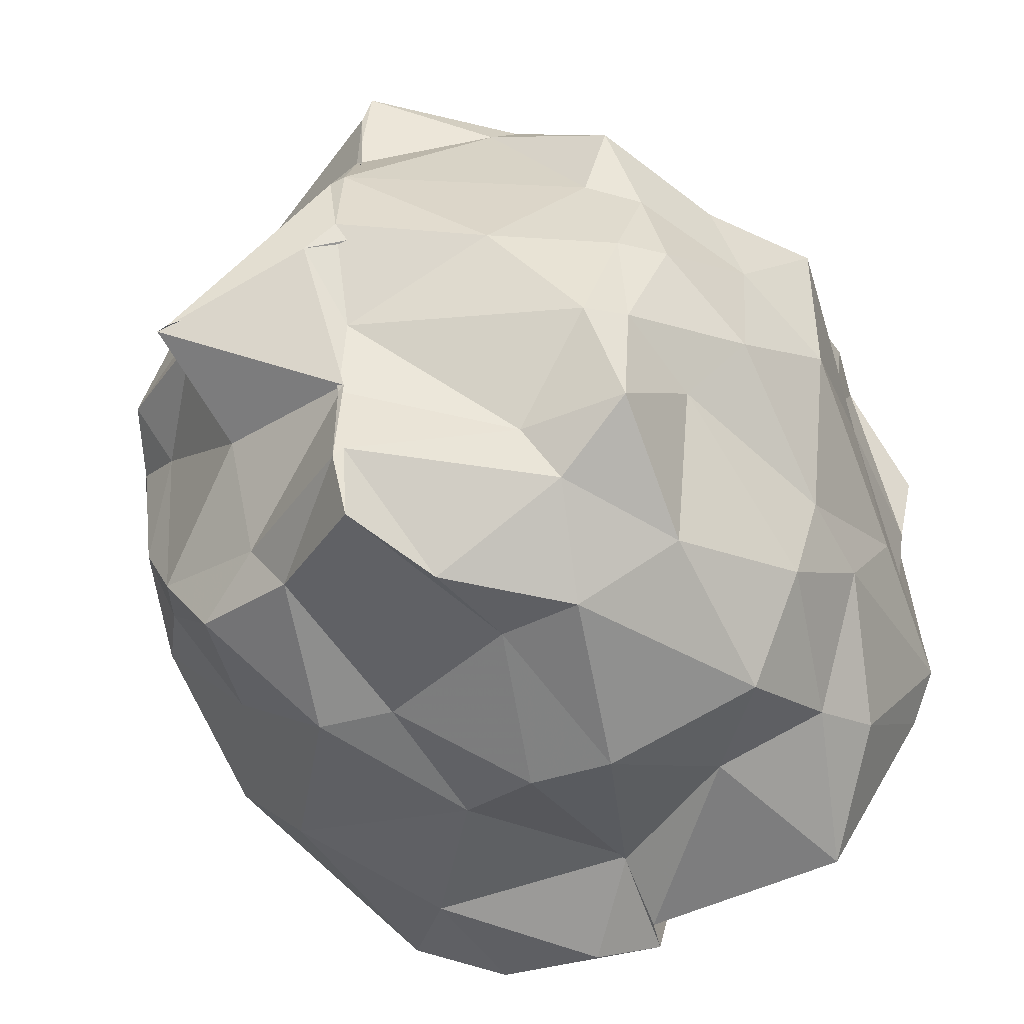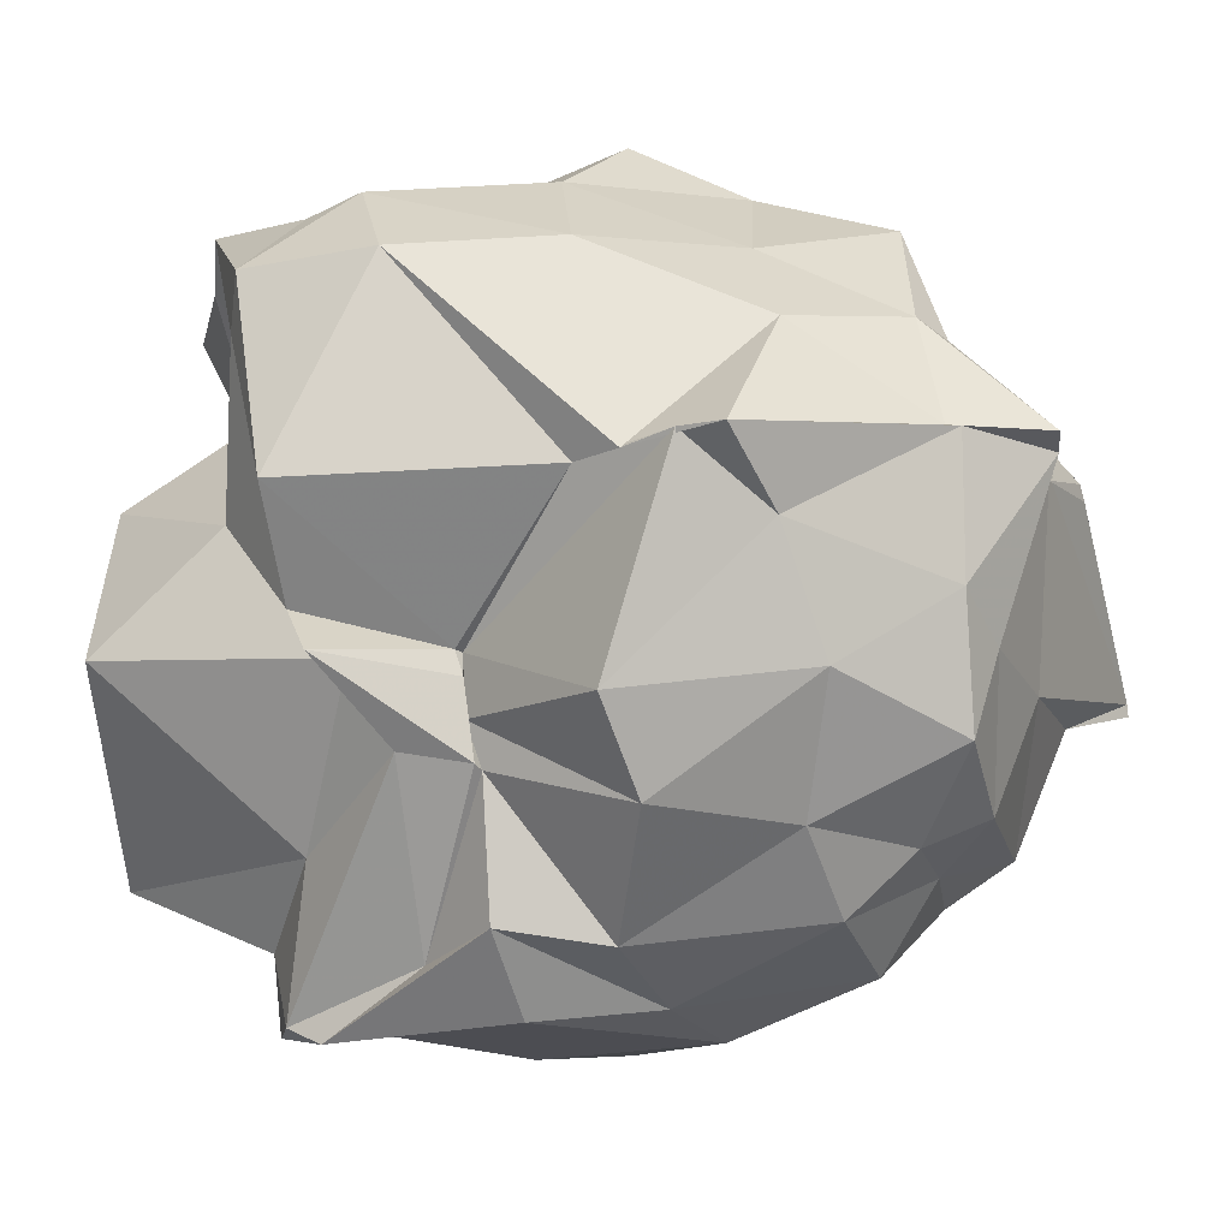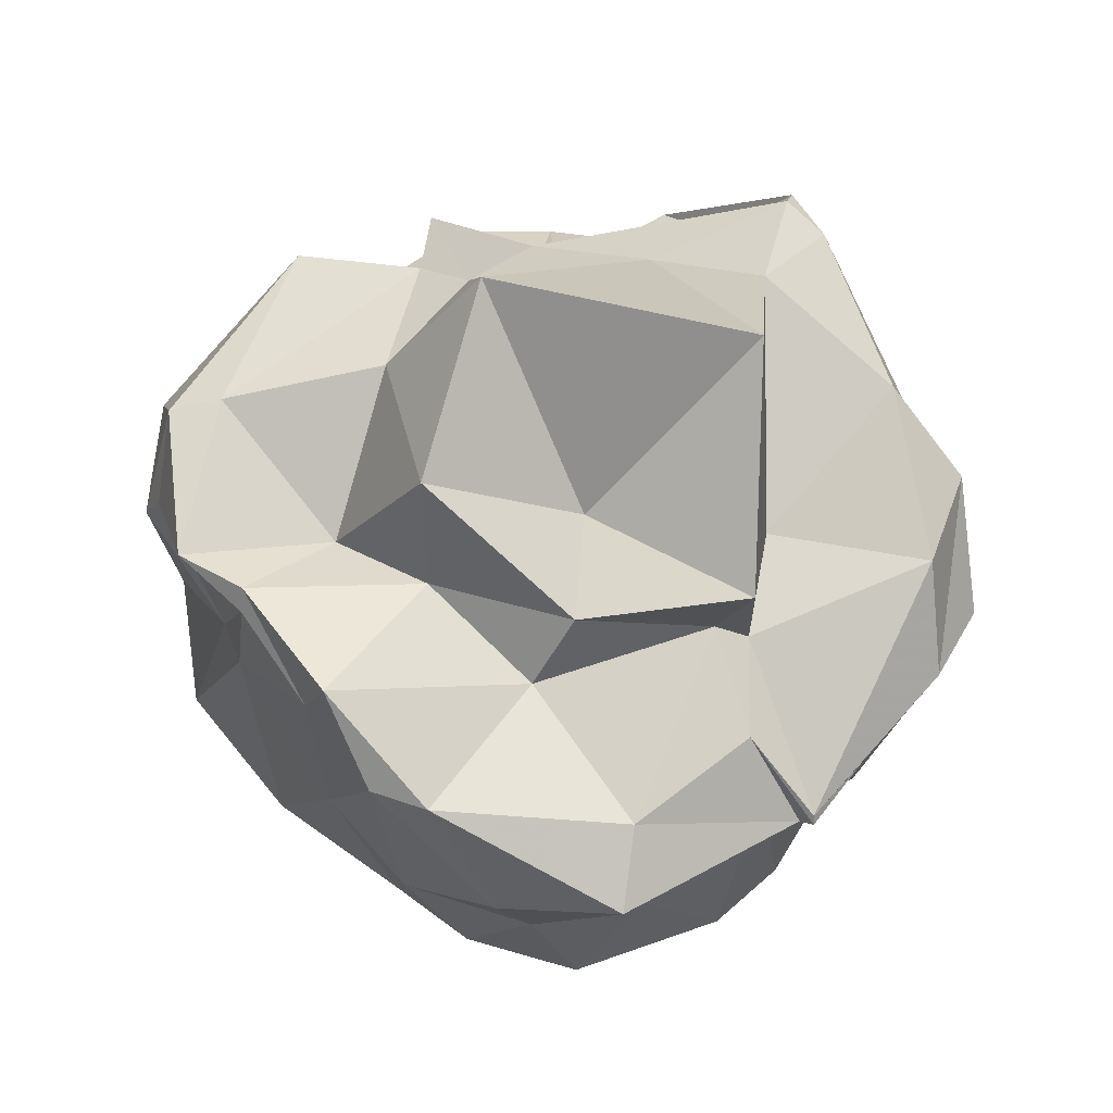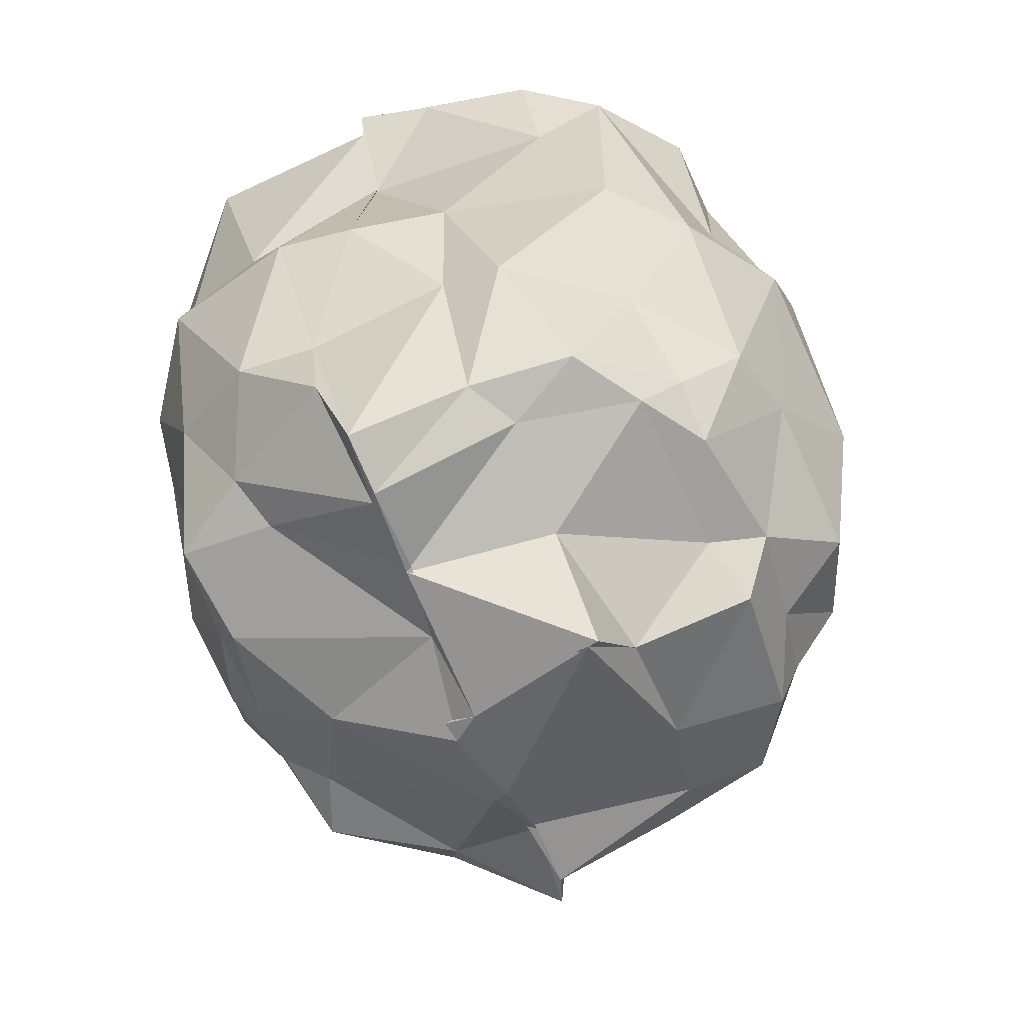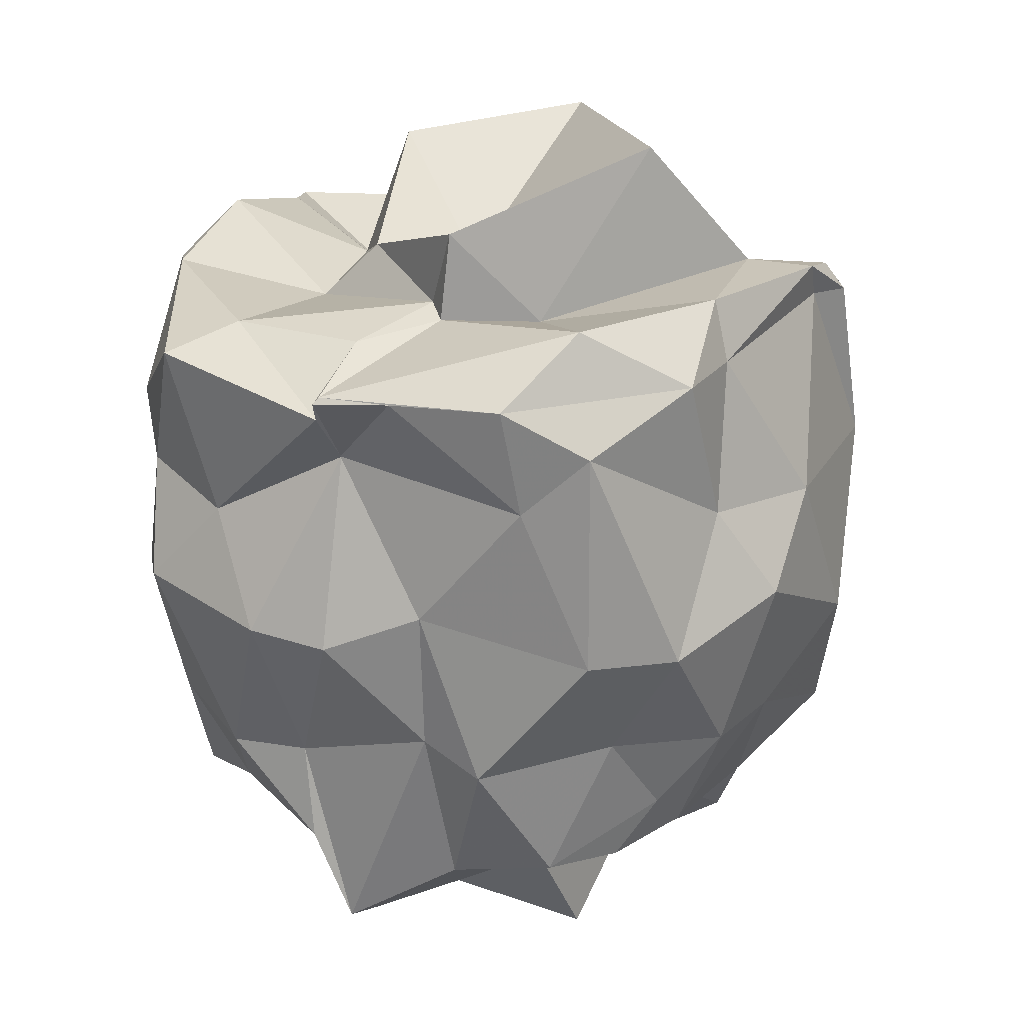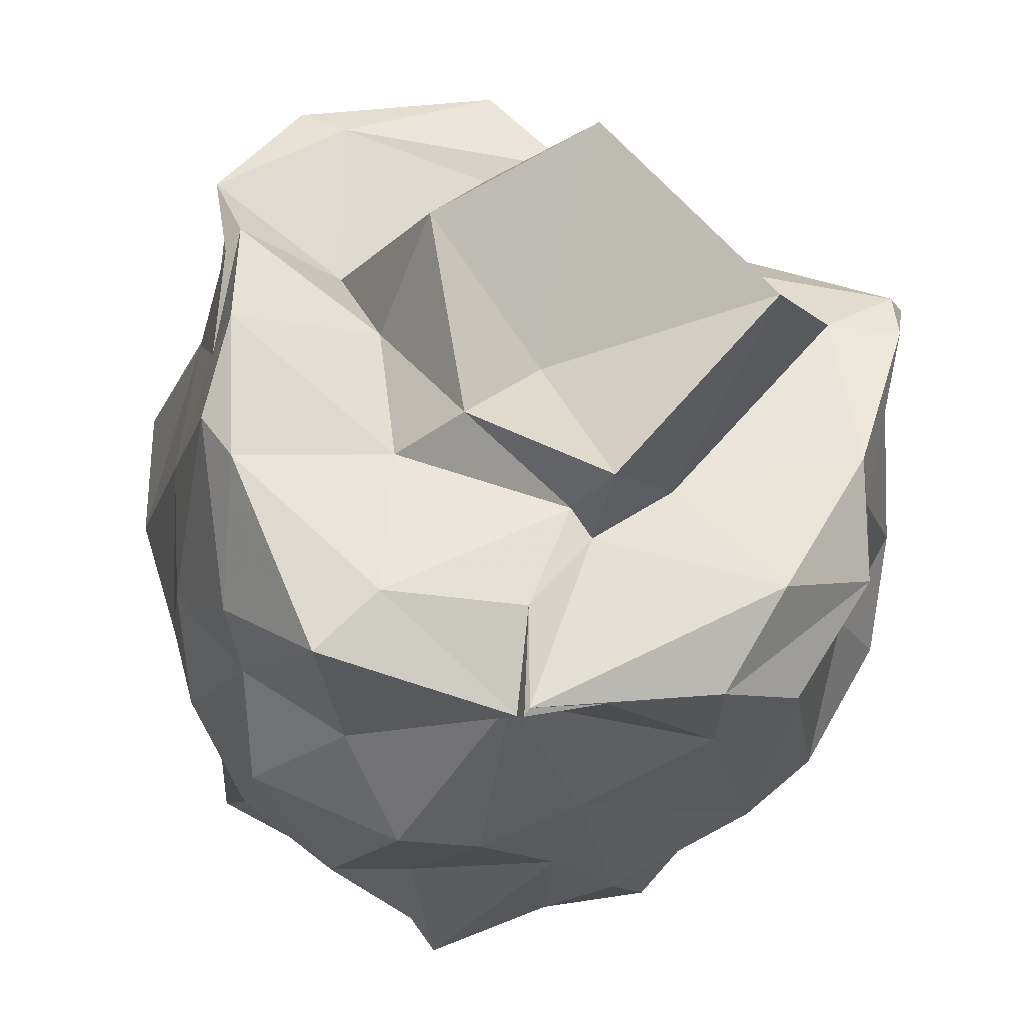
<metadata>
{"format":"obj","ext":"obj","renderer":"f3d","projection":"perspective","resolution":1024,"background":"white","views":[{"elev":-46.0,"azim":-149.6,"up":"+Y"},{"elev":76.1,"azim":83.4,"up":"+Y"},{"elev":72.3,"azim":-38.2,"up":"+Z"},{"elev":-58.6,"azim":21.2,"up":"+Z"},{"elev":21.1,"azim":24.4,"up":"+Z"},{"elev":-36.5,"azim":-7.9,"up":"+Y"}]}
</metadata>
<code>
v -0.9463 -0.1989 0.9389
v -1.294 -0.04666 -0.8756
v -0.01401 0.0709 0.8736
v 0.04233 0.1746 0.8687
v -0.09011 0.2803 0.6196
v -0.4703 0.5547 0.4583
v -0.6639 0.5503 0.4622
v -0.7266 0.5468 0.4744
v -1.068 0.8454 0.8385
v -1.588 0.6961 0.8563
v -1.736 0.5695 0.7006
v -1.762 0.1342 0.9044
v -1.773 -0.1307 0.8014
v -1.786 -0.422 0.9076
v -1.694 -0.7919 0.6234
v -1.479 -1.025 0.82
v -0.9781 -1.102 0.7244
v -0.9679 -1.136 0.7778
v -0.7716 -1.09 0.7894
v -0.4809 -1.039 0.7917
v -0.0976 -0.6792 0.8049
v -0.08634 -0.4454 0.8106
v 0.06099 0.3026 0.4145
v -0.127 0.4744 0.4642
v -0.4582 0.5311 0.4436
v -0.5731 0.5332 0.4694
v -0.722 0.5282 0.4582
v -1.027 0.8404 0.1829
v -1.553 0.8439 0.5363
v -1.767 0.6155 0.5693
v -1.778 0.2713 0.4668
v -1.81 0.1574 0.4851
v -1.846 -0.2912 0.5181
v -1.815 -0.5495 0.3191
v -1.631 -0.854 0.4462
v -1.365 -0.9755 0.3734
v -0.9743 -0.9757 0.5825
v -0.9807 -0.9689 0.5807
v -0.4467 -0.9882 0.5031
v -0.2676 -0.9544 0.6686
v -0.06694 -0.5378 0.4142
v 0.0861 -0.2402 0.4067
v 0.0594 0.2208 0.09549
v -0.05892 0.4511 0.1982
v -0.3069 0.7532 0.1205
v -0.527 0.8858 0.1863
v -1.029 1.009 -0.03189
v -1.021 0.9293 0.08297
v -1.543 0.8071 0.1271
v -1.768 0.5464 0.1264
v -1.931 0.2985 -0.04339
v -1.924 -0.1002 -0.02193
v -1.818 -0.5001 0.0892
v -1.754 -0.7243 0.07395
v -1.583 -0.9798 0.1449
v -1.199 -1.104 0.08997
v -0.9824 -1.092 0.06592
v -0.7348 -1.005 0.1655
v -0.2702 -0.9444 0.07859
v -0.08744 -0.7574 0.06113
v 0.08 -0.4558 0.1768
v 0.1233 0.0005581 -0.02958
v -0.06431 0.3984 -0.2952
v -0.2493 0.592 -0.2247
v -0.541 0.8018 -0.2997
v -0.8466 0.9097 -0.2267
v -1.013 1.07 -0.1335
v -1.312 0.8027 -0.2947
v -1.549 0.581 -0.275
v -1.772 0.2904 -0.3162
v -1.831 0.05739 -0.2618
v -1.824 -0.251 -0.2889
v -1.689 -0.4397 -0.3669
v -1.59 -0.8179 -0.2595
v -1.342 -0.971 -0.3276
v -1.125 -0.9581 -0.3189
v -0.7447 -0.9631 -0.2179
v -0.5715 -0.9888 -0.2859
v -0.2798 -0.7429 -0.2368
v -0.05234 -0.4906 -0.275
v 0.002586 -0.2772 -0.2492
v 0.03226 0.1197 -0.3828
v -0.2001 0.4194 -0.4776
v -0.3836 0.6247 -0.5992
v -0.7009 0.7087 -0.6169
v -1.041 0.7477 -0.6524
v -1.046 0.7498 -0.6172
v -1.337 0.6171 -0.6066
v -1.626 0.3786 -0.6333
v -1.679 0.1479 -0.5465
v -1.738 -0.09629 -0.5368
v -1.653 -0.3549 -0.603
v -1.633 -0.6318 -0.5978
v -1.424 -0.7688 -0.5479
v -1.096 -0.9702 -0.5809
v -1.002 -0.9337 -0.8376
v -0.7044 -0.8655 -0.6576
v -0.4281 -0.8256 -0.6073
v -0.2068 -0.5746 -0.4685
v -0.1908 -0.4452 -0.5822
v -0.1336 -0.09344 -0.5728
v -0.1647 0.1948 -0.5359
v -0.001686 0.006005 0.9705
v -0.006652 0.145 0.945
v -0.5133 0.5669 0.6247
v -0.7167 0.739 0.7837
v -0.8357 0.6275 0.8203
v -1.467 0.6282 0.8852
v -1.8 0.3441 0.9257
v -1.728 0.1679 0.9544
v -1.735 -0.1834 1.026
v -1.706 -0.5522 0.9359
v -1.33 -0.88 0.8885
v -0.9705 -0.8834 0.8766
v -0.9569 -1.121 0.7951
v -0.3534 -0.8294 0.9649
v -0.1332 -0.4212 0.9706
v -0.1936 0.01121 0.9686
v -0.3603 0.264 0.8566
v -0.7304 0.5646 0.7048
v -1.096 0.4192 0.9535
v -1.455 0.1716 0.7895
v -1.353 -0.08738 0.8874
v -1.302 -0.4425 0.8528
v -0.8726 -0.6215 0.9287
v -0.8167 -0.6881 0.9017
v -0.6052 -0.5038 0.8733
v -0.4096 -0.2058 1.311
v -0.8442 0.3362 1.298
v -1.266 0.02794 1.232
v -1.147 -0.4146 1.01
v -0.7992 -0.6654 1.135
v -0.2522 0.3943 -0.6493
v -0.5898 0.5659 -0.6891
v -1 0.5971 -0.8759
v -1.026 0.6772 -0.871
v -1.3 0.54 -0.681
v -1.558 0.1982 -0.6292
v -1.647 -0.09604 -0.6311
v -1.583 -0.3936 -0.707
v -1.363 -0.6505 -0.6389
v -1.012 -0.7454 -0.8754
v -0.9918 -0.7769 -0.8901
v -0.6192 -0.7371 -0.6927
v -0.3025 -0.6433 -0.6233
v -0.2775 -0.1749 -0.6425
v -0.2172 -0.02619 -0.7407
v -0.5329 0.2722 -0.8047
v -1.017 0.3744 -0.8866
v -0.9955 0.3966 -0.8795
v -1.037 0.1843 -0.9866
v -1.389 -0.135 -0.8464
v -1.019 -0.3225 -0.9038
v -0.9901 -0.5352 -0.8839
v -1.008 -0.5253 -0.8868
v -0.6176 -0.4515 -0.8117
v -0.5255 -0.1045 -0.9163
v -0.6017 -0.2741 -1.101
v -0.9967 0.1718 -0.9928
v -1.047 -0.06447 -1.025
v -0.969 -0.1351 -1.045
v -0.5717 -0.2796 -1.101
f 3 23 4
f 4 23 24
f 4 24 5
f 5 24 25
f 5 25 6
f 6 25 26
f 6 26 7
f 7 26 27
f 7 27 8
f 8 27 28
f 8 28 9
f 9 28 29
f 9 29 10
f 10 29 30
f 10 30 11
f 11 30 31
f 11 31 12
f 12 31 32
f 12 32 13
f 13 32 33
f 13 33 14
f 14 33 34
f 14 34 15
f 15 34 35
f 15 35 16
f 16 35 36
f 16 36 17
f 17 36 37
f 17 37 18
f 18 37 38
f 18 38 19
f 19 38 39
f 19 39 20
f 20 39 40
f 20 40 21
f 21 40 41
f 21 41 22
f 22 41 42
f 22 42 3
f 3 42 23
f 23 43 24
f 24 43 44
f 24 44 25
f 25 44 45
f 25 45 26
f 26 45 46
f 26 46 27
f 27 46 47
f 27 47 28
f 28 47 48
f 28 48 29
f 29 48 49
f 29 49 30
f 30 49 50
f 30 50 31
f 31 50 51
f 31 51 32
f 32 51 52
f 32 52 33
f 33 52 53
f 33 53 34
f 34 53 54
f 34 54 35
f 35 54 55
f 35 55 36
f 36 55 56
f 36 56 37
f 37 56 57
f 37 57 38
f 38 57 58
f 38 58 39
f 39 58 59
f 39 59 40
f 40 59 60
f 40 60 41
f 41 60 61
f 41 61 42
f 42 61 62
f 42 62 23
f 23 62 43
f 43 63 44
f 44 63 64
f 44 64 45
f 45 64 65
f 45 65 46
f 46 65 66
f 46 66 47
f 47 66 67
f 47 67 48
f 48 67 68
f 48 68 49
f 49 68 69
f 49 69 50
f 50 69 70
f 50 70 51
f 51 70 71
f 51 71 52
f 52 71 72
f 52 72 53
f 53 72 73
f 53 73 54
f 54 73 74
f 54 74 55
f 55 74 75
f 55 75 56
f 56 75 76
f 56 76 57
f 57 76 77
f 57 77 58
f 58 77 78
f 58 78 59
f 59 78 79
f 59 79 60
f 60 79 80
f 60 80 61
f 61 80 81
f 61 81 62
f 62 81 82
f 62 82 43
f 43 82 63
f 63 83 64
f 64 83 84
f 64 84 65
f 65 84 85
f 65 85 66
f 66 85 86
f 66 86 67
f 67 86 87
f 67 87 68
f 68 87 88
f 68 88 69
f 69 88 89
f 69 89 70
f 70 89 90
f 70 90 71
f 71 90 91
f 71 91 72
f 72 91 92
f 72 92 73
f 73 92 93
f 73 93 74
f 74 93 94
f 74 94 75
f 75 94 95
f 75 95 76
f 76 95 96
f 76 96 77
f 77 96 97
f 77 97 78
f 78 97 98
f 78 98 79
f 79 98 99
f 79 99 80
f 80 99 100
f 80 100 81
f 81 100 101
f 81 101 82
f 82 101 102
f 82 102 63
f 63 102 83
f 103 104 118
f 104 119 118
f 104 105 119
f 105 120 119
f 105 106 120
f 106 107 120
f 107 121 120
f 107 108 121
f 108 122 121
f 108 109 122
f 109 110 122
f 110 123 122
f 110 111 123
f 111 124 123
f 111 112 124
f 112 113 124
f 113 125 124
f 113 114 125
f 114 126 125
f 114 115 126
f 115 116 126
f 116 127 126
f 116 117 127
f 117 118 127
f 117 103 118
f 118 119 128
f 119 129 128
f 119 120 129
f 120 121 129
f 121 130 129
f 121 122 130
f 122 123 130
f 123 131 130
f 123 124 131
f 124 125 131
f 125 132 131
f 125 126 132
f 126 127 132
f 127 128 132
f 127 118 128
f 133 148 134
f 134 148 149
f 134 149 135
f 135 149 150
f 135 150 136
f 136 150 137
f 137 150 151
f 137 151 138
f 138 151 152
f 138 152 139
f 139 152 140
f 140 152 153
f 140 153 141
f 141 153 154
f 141 154 142
f 142 154 143
f 143 154 155
f 143 155 144
f 144 155 156
f 144 156 145
f 145 156 146
f 146 156 157
f 146 157 147
f 147 157 148
f 147 148 133
f 148 158 149
f 149 158 159
f 149 159 150
f 150 159 151
f 151 159 160
f 151 160 152
f 152 160 153
f 153 160 161
f 153 161 154
f 154 161 155
f 155 161 162
f 155 162 156
f 156 162 157
f 157 162 158
f 157 158 148
f 3 4 103
f 103 4 104
f 4 5 104
f 104 5 105
f 5 6 105
f 105 6 106
f 6 7 106
f 7 8 106
f 106 8 107
f 8 9 107
f 107 9 108
f 9 10 108
f 108 10 109
f 10 11 109
f 11 12 109
f 109 12 110
f 12 13 110
f 110 13 111
f 13 14 111
f 111 14 112
f 14 15 112
f 15 16 112
f 112 16 113
f 16 17 113
f 113 17 114
f 17 18 114
f 114 18 115
f 18 19 115
f 19 20 115
f 115 20 116
f 20 21 116
f 116 21 117
f 21 22 117
f 117 22 103
f 22 3 103
f 83 133 84
f 84 133 134
f 84 134 85
f 85 134 135
f 85 135 86
f 86 135 136
f 86 136 87
f 87 136 88
f 88 136 137
f 88 137 89
f 89 137 138
f 89 138 90
f 90 138 139
f 90 139 91
f 91 139 92
f 92 139 140
f 92 140 93
f 93 140 141
f 93 141 94
f 94 141 142
f 94 142 95
f 95 142 96
f 96 142 143
f 96 143 97
f 97 143 144
f 97 144 98
f 98 144 145
f 98 145 99
f 99 145 100
f 100 145 146
f 100 146 101
f 101 146 147
f 101 147 102
f 102 147 133
f 102 133 83
f 128 129 1
f 129 130 1
f 130 131 1
f 131 132 1
f 132 128 1
f 159 158 2
f 160 159 2
f 161 160 2
f 162 161 2
f 158 162 2

</code>
